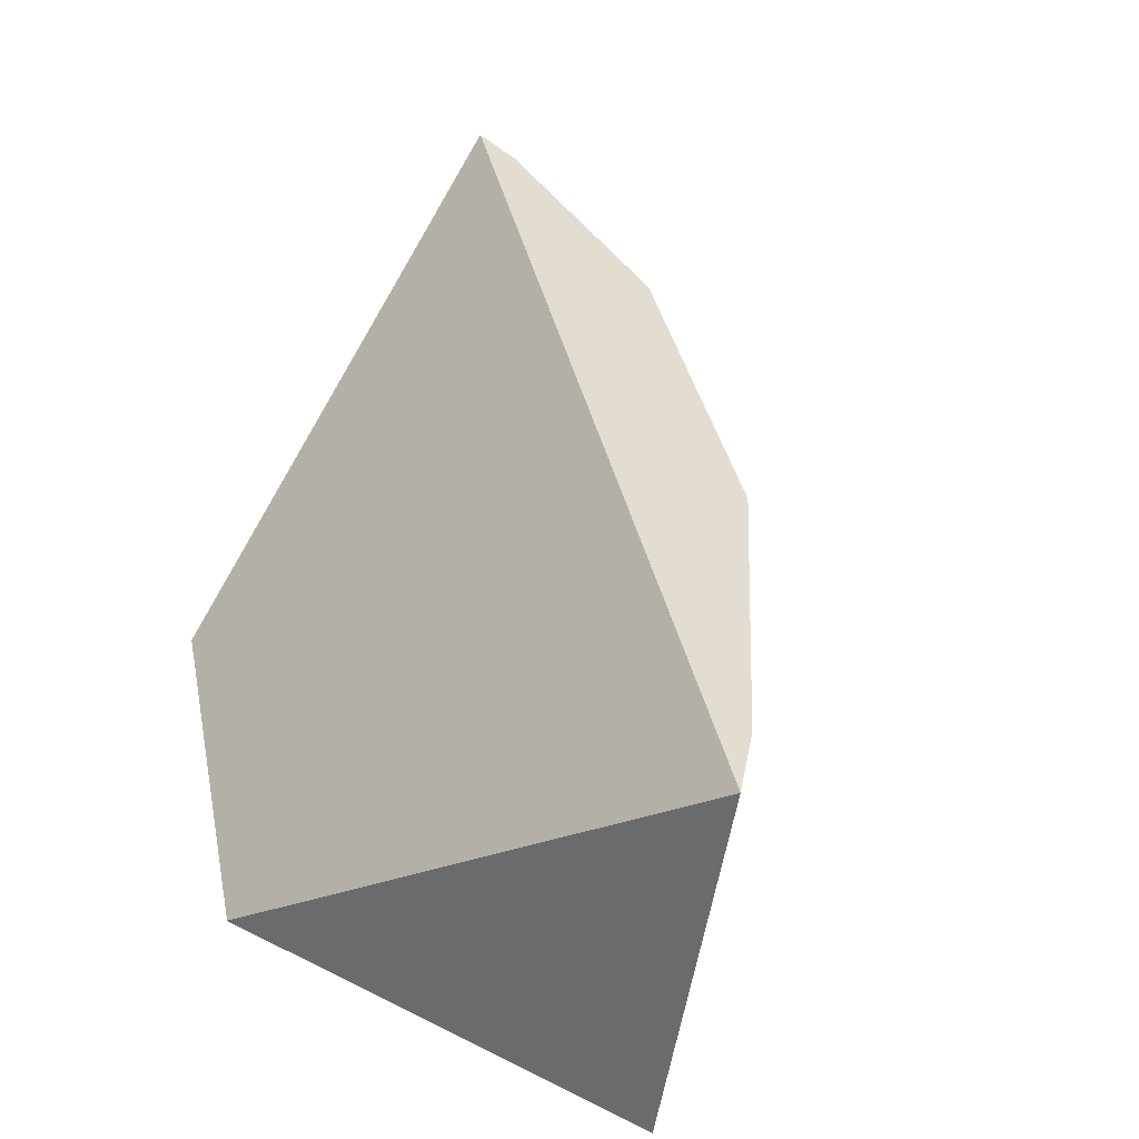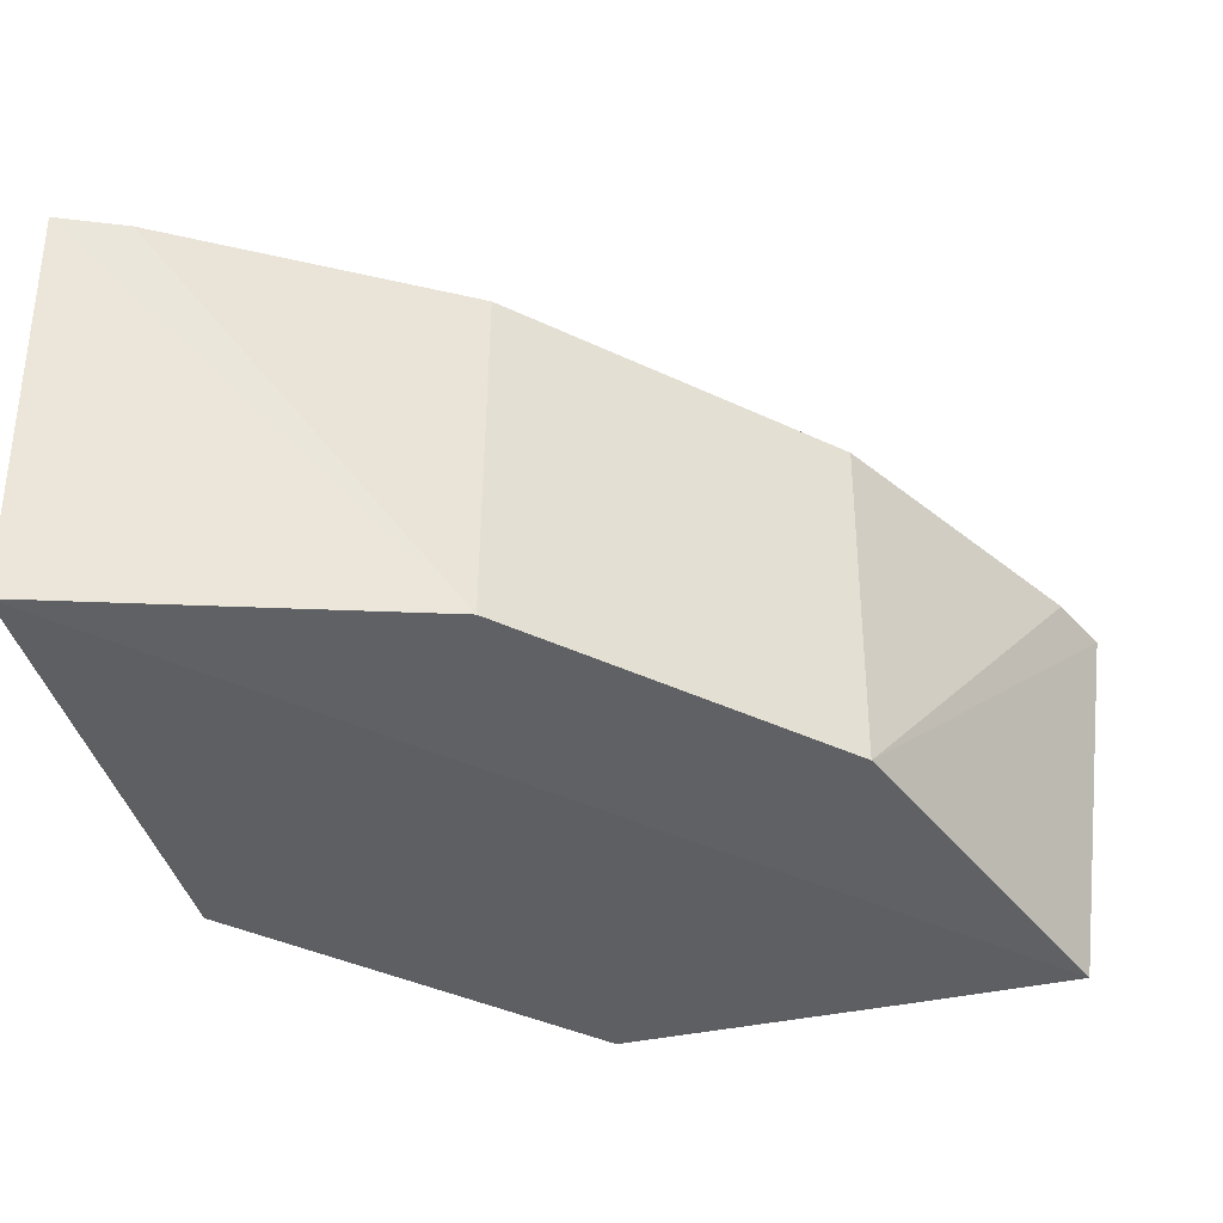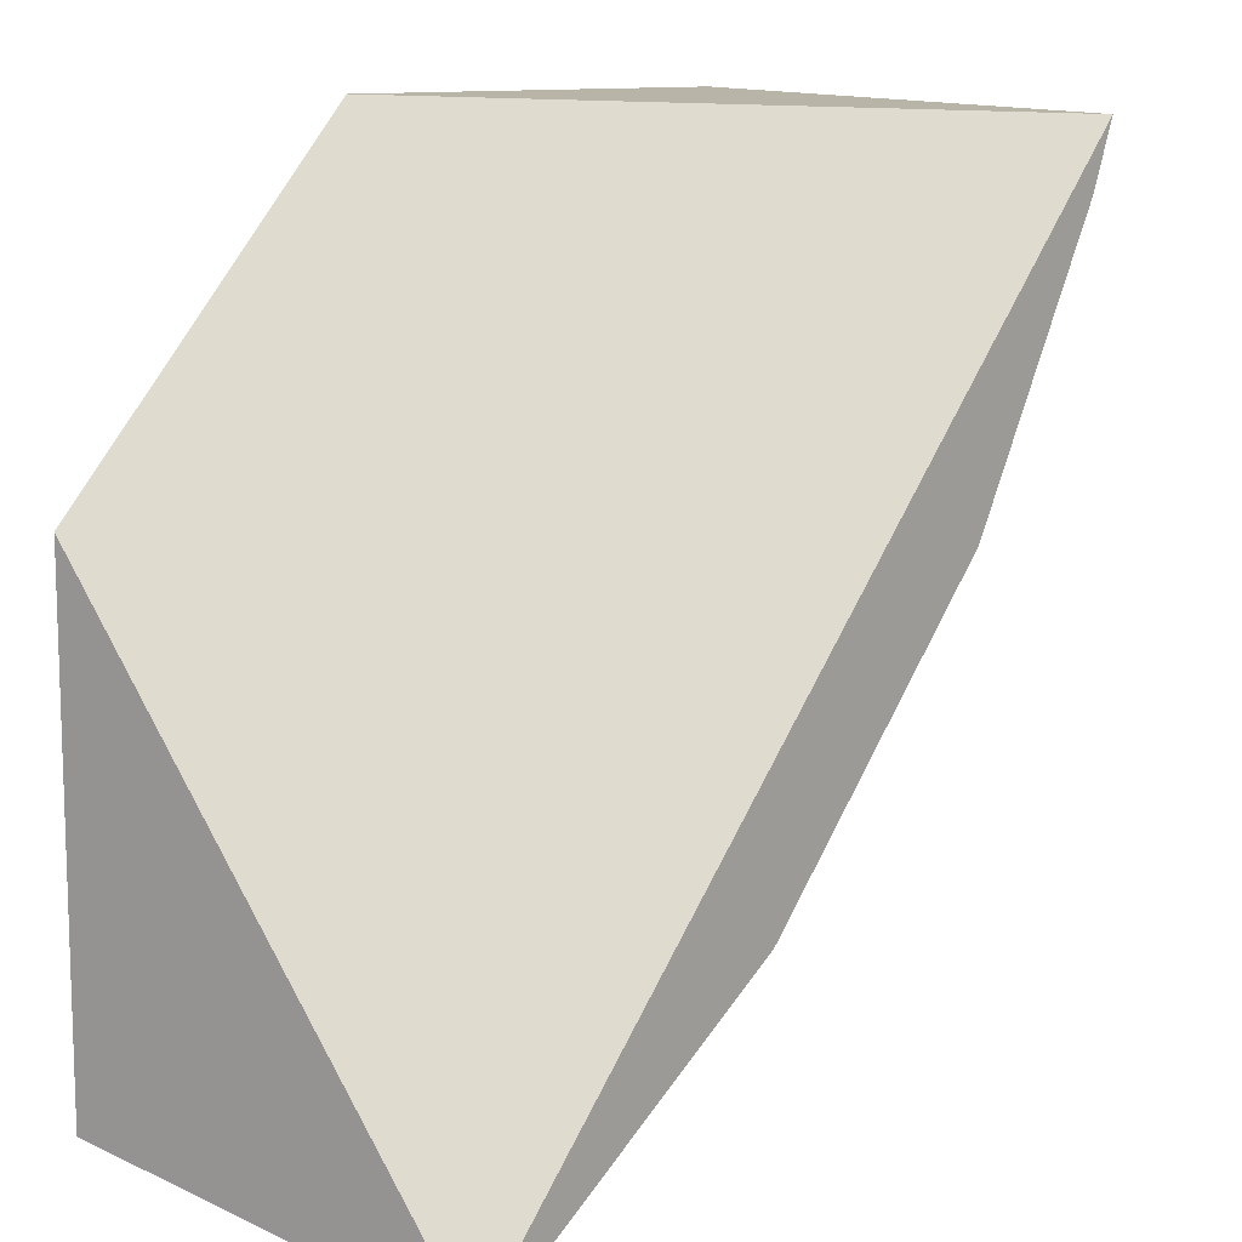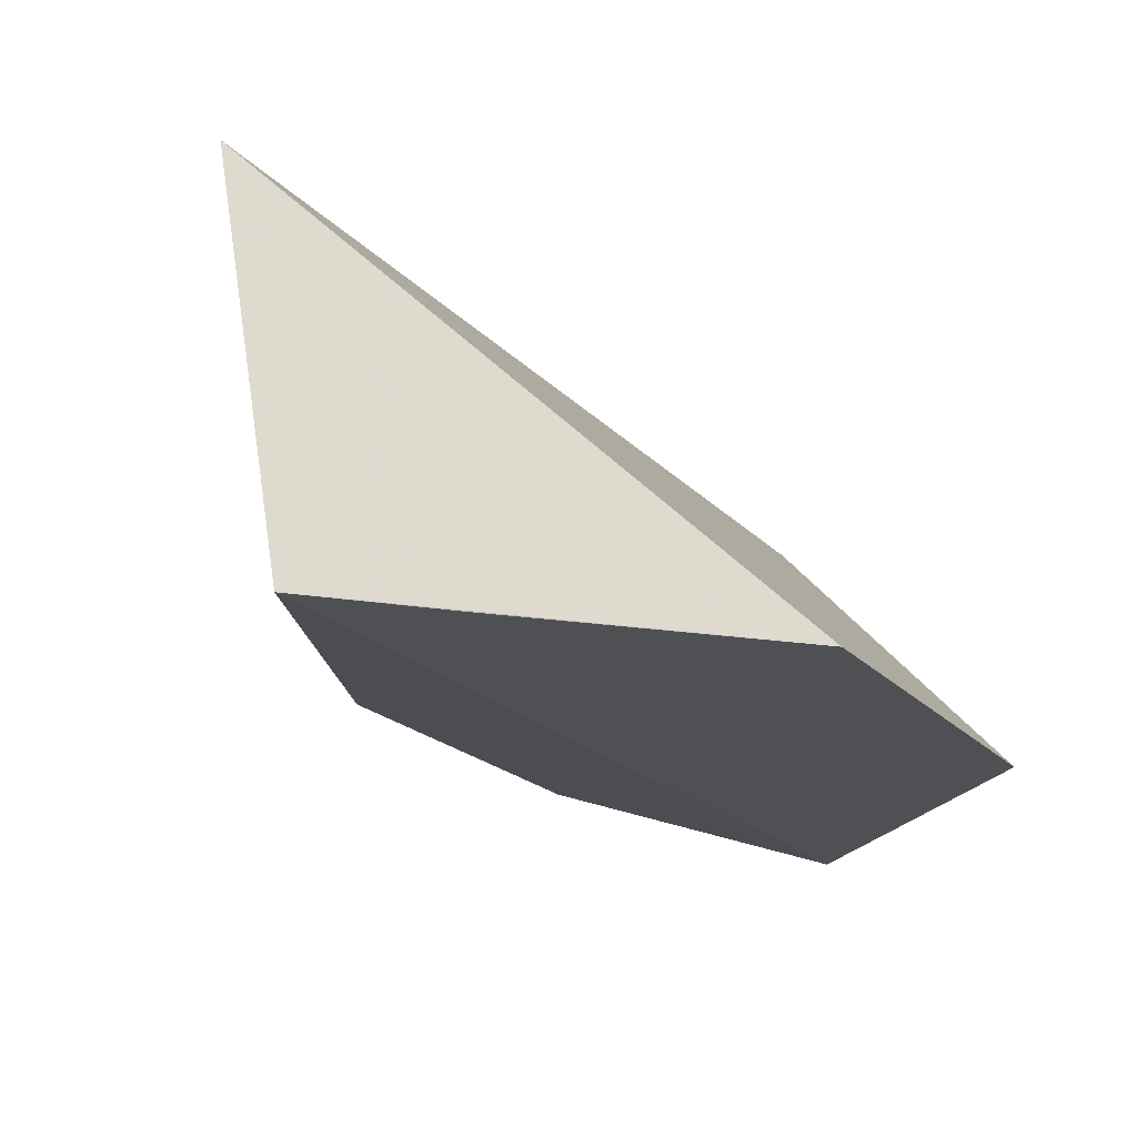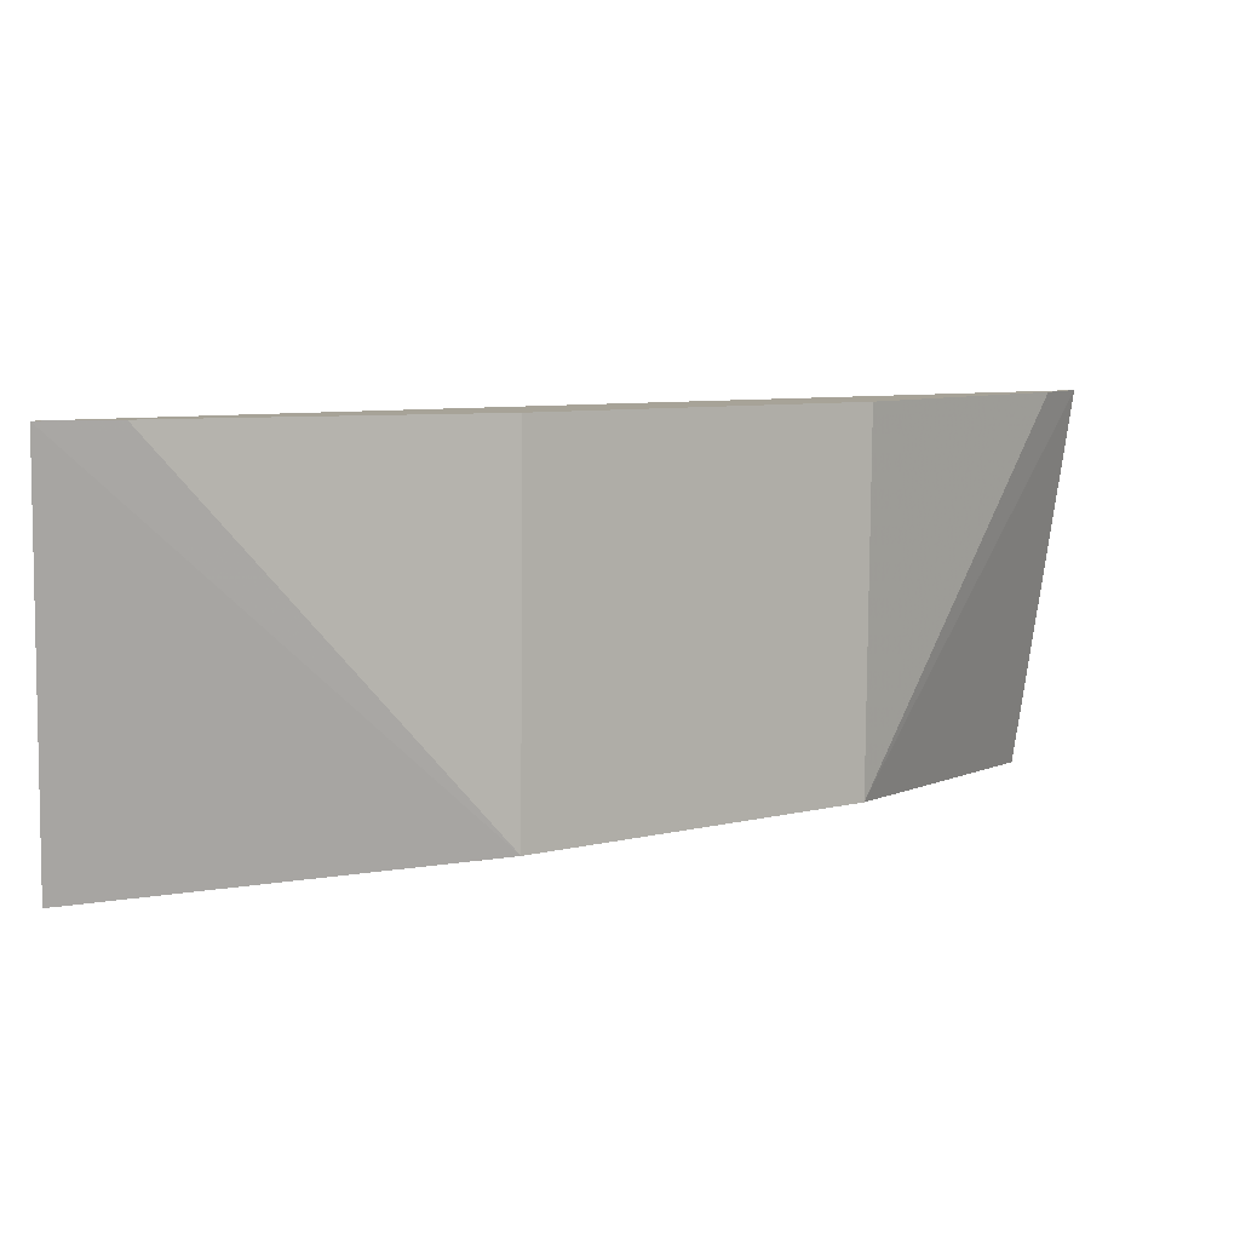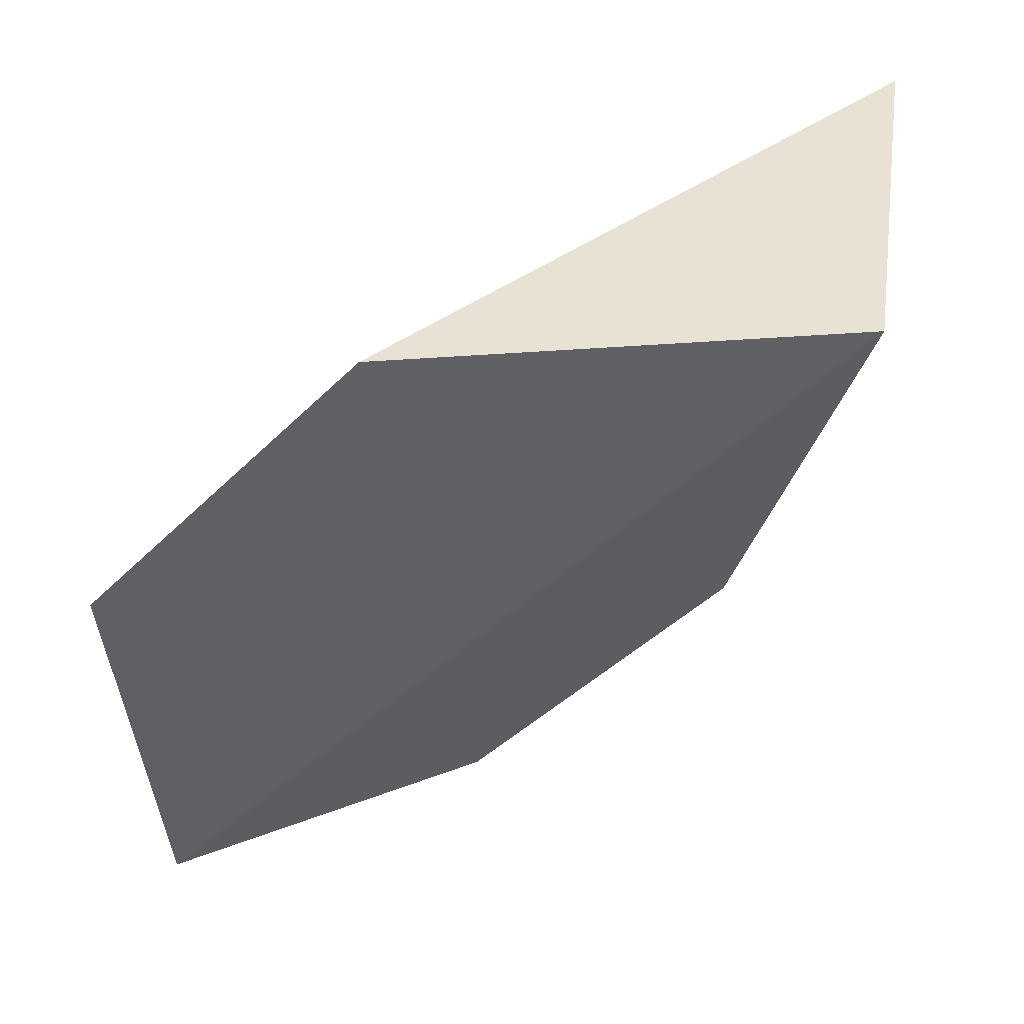
<metadata>
{"format":"obj","ext":"obj","renderer":"f3d","projection":"perspective","resolution":1024,"background":"white","views":[{"elev":35.4,"azim":-56.4,"up":"+Z"},{"elev":-40.5,"azim":14.8,"up":"+Z"},{"elev":11.0,"azim":-50.6,"up":"+Y"},{"elev":-19.1,"azim":163.0,"up":"+Z"},{"elev":6.8,"azim":7.0,"up":"+Z"},{"elev":-42.8,"azim":-85.6,"up":"+Z"}]}
</metadata>
<code>
v 0.05117 -0.1303 -0.4621
v 0.1249 -0.04922 -0.4999
v 0.1303 -0.05117 -0.4621
v 0.07957 -0.04927 -0.5
v 0.04922 -0.1249 -0.4999
v 0.111 -0.08436 -0.4978
v 0.04927 -0.07957 -0.5
v 0.1099 -0.04927 -0.5
v 0.08466 -0.1114 -0.4621
v 0.1114 -0.08466 -0.4621
v 0.08436 -0.111 -0.4978
v 0.1276 -0.05764 -0.4621
v 0.05764 -0.1276 -0.4621
f 3 2 4
f 6 2 3
f 7 5 1
f 7 1 3
f 7 3 4
f 8 4 2
f 8 2 5
f 8 7 4
f 8 5 7
f 9 3 1
f 10 9 6
f 10 3 9
f 11 1 5
f 11 6 9
f 11 5 2
f 11 2 6
f 12 10 6
f 12 6 3
f 12 3 10
f 13 11 9
f 13 9 1
f 13 1 11

</code>
